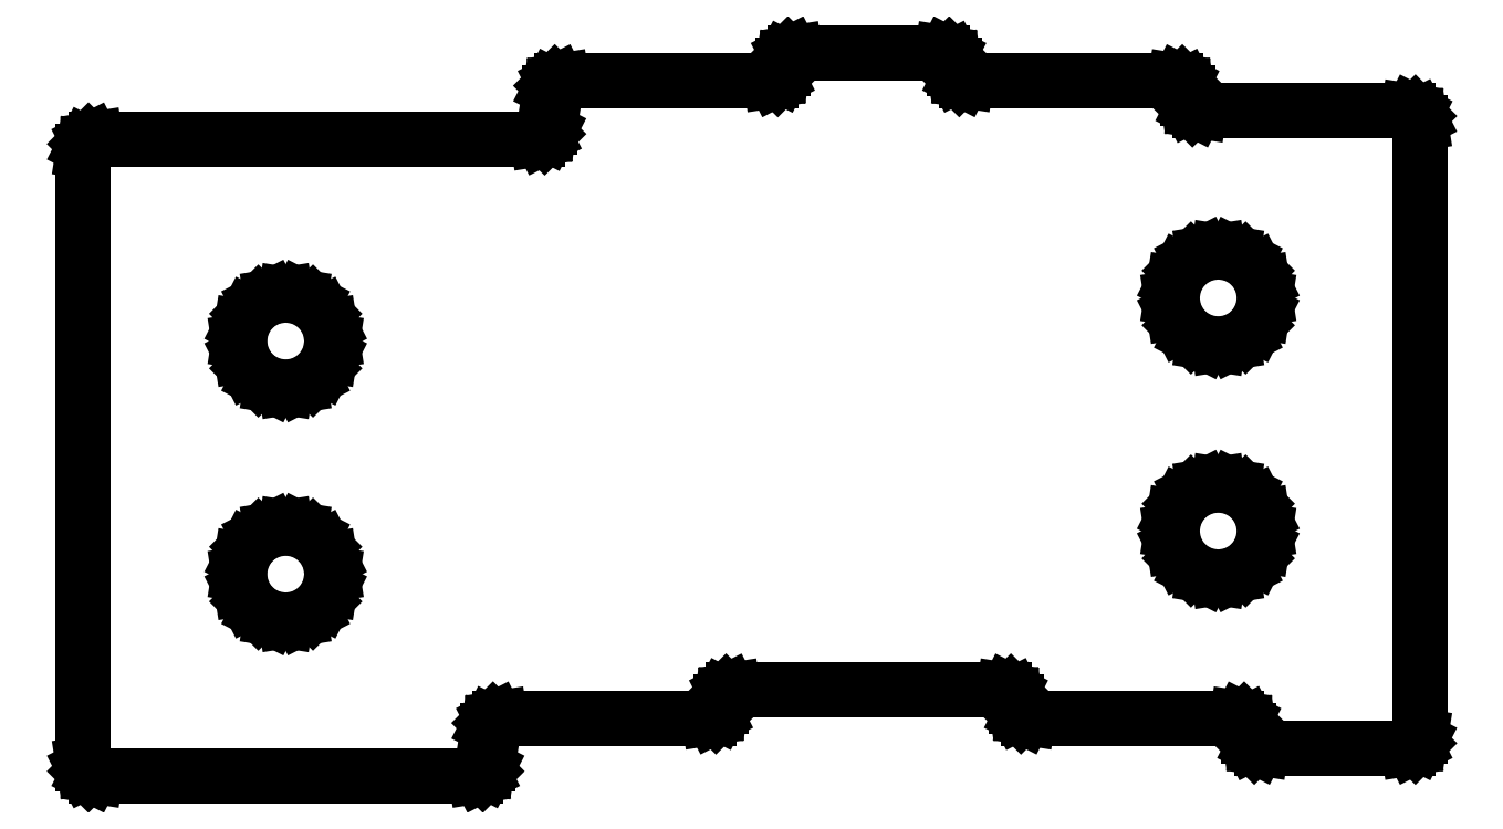
<metadata>
{"format":"dxf","ext":"dxf","renderer":"ezdxf+matplotlib","layout":"modelspace","background":"white","min_lineweight":24,"dpi":150}
</metadata>
<code>
0
SECTION
2
ENTITIES
0
LINE
8
0
10
35.88
20
3.574
11
36.16
21
3.716
0
LINE
8
0
10
36.16
20
3.716
11
36.38
21
3.937
0
LINE
8
0
10
36.38
20
3.937
11
36.53
21
4.216
0
LINE
8
0
10
36.53
20
4.216
11
36.58
21
4.525
0
LINE
8
0
10
36.58
20
4.525
11
36.58
21
7.287
0
LINE
8
0
10
36.58
20
7.287
11
36.62
21
7.597
0
LINE
8
0
10
36.62
20
7.597
11
36.77
21
7.875
0
LINE
8
0
10
36.77
20
7.875
11
36.99
21
8.097
0
LINE
8
0
10
36.99
20
8.097
11
37.27
21
8.239
0
LINE
8
0
10
37.27
20
8.239
11
37.58
21
8.287
0
LINE
8
0
10
37.58
20
8.287
11
54.62
21
8.287
0
LINE
8
0
10
54.62
20
8.287
11
54.93
21
8.336
0
LINE
8
0
10
54.93
20
8.336
11
55.21
21
8.478
0
LINE
8
0
10
55.21
20
8.478
11
55.43
21
8.7
0
LINE
8
0
10
55.43
20
8.7
11
55.58
21
8.978
0
LINE
8
0
10
55.58
20
8.978
11
55.62
21
9.287
0
LINE
8
0
10
55.62
20
9.287
11
55.62
21
9.573
0
LINE
8
0
10
55.62
20
9.573
11
55.67
21
9.883
0
LINE
8
0
10
55.67
20
9.883
11
55.82
21
10.16
0
LINE
8
0
10
55.82
20
10.16
11
56.04
21
10.38
0
LINE
8
0
10
56.04
20
10.38
11
56.32
21
10.52
0
LINE
8
0
10
56.32
20
10.52
11
56.62
21
10.57
0
LINE
8
0
10
56.62
20
10.57
11
78.72
21
10.57
0
LINE
8
0
10
78.72
20
10.57
11
79.03
21
10.52
0
LINE
8
0
10
79.03
20
10.52
11
79.31
21
10.38
0
LINE
8
0
10
79.31
20
10.38
11
79.53
21
10.16
0
LINE
8
0
10
79.53
20
10.16
11
79.68
21
9.883
0
LINE
8
0
10
79.68
20
9.883
11
79.72
21
9.573
0
LINE
8
0
10
79.72
20
9.573
11
79.72
21
9.287
0
LINE
8
0
10
79.72
20
9.287
11
79.77
21
8.978
0
LINE
8
0
10
79.77
20
8.978
11
79.92
21
8.7
0
LINE
8
0
10
79.92
20
8.7
11
80.14
21
8.478
0
LINE
8
0
10
80.14
20
8.478
11
80.42
21
8.336
0
LINE
8
0
10
80.42
20
8.336
11
80.72
21
8.287
0
LINE
8
0
10
80.72
20
8.287
11
97.78
21
8.287
0
LINE
8
0
10
97.78
20
8.287
11
98.08
21
8.239
0
LINE
8
0
10
98.08
20
8.239
11
98.36
21
8.097
0
LINE
8
0
10
98.36
20
8.097
11
98.58
21
7.875
0
LINE
8
0
10
98.58
20
7.875
11
98.73
21
7.597
0
LINE
8
0
10
98.73
20
7.597
11
98.78
21
7.287
0
LINE
8
0
10
98.78
20
7.287
11
98.78
21
6.811
0
LINE
8
0
10
98.78
20
6.811
11
98.82
21
6.502
0
LINE
8
0
10
98.82
20
6.502
11
98.97
21
6.223
0
LINE
8
0
10
98.97
20
6.223
11
99.19
21
6.002
0
LINE
8
0
10
99.19
20
6.002
11
99.47
21
5.86
0
LINE
8
0
10
99.47
20
5.86
11
99.78
21
5.811
0
LINE
8
0
10
99.78
20
5.811
11
111.8
21
5.811
0
LINE
8
0
10
111.8
20
5.811
11
112.1
21
5.86
0
LINE
8
0
10
112.1
20
5.86
11
112.4
21
6.002
0
LINE
8
0
10
112.4
20
6.002
11
112.6
21
6.223
0
LINE
8
0
10
112.6
20
6.223
11
112.7
21
6.502
0
LINE
8
0
10
112.7
20
6.502
11
112.8
21
6.811
0
LINE
8
0
10
112.8
20
6.811
11
112.8
21
56.91
0
LINE
8
0
10
112.8
20
56.91
11
112.7
21
57.22
0
LINE
8
0
10
112.7
20
57.22
11
112.6
21
57.5
0
LINE
8
0
10
112.6
20
57.5
11
112.4
21
57.72
0
LINE
8
0
10
112.4
20
57.72
11
112.1
21
57.86
0
LINE
8
0
10
112.1
20
57.86
11
111.8
21
57.91
0
LINE
8
0
10
111.8
20
57.91
11
94.72
21
57.91
0
LINE
8
0
10
94.72
20
57.91
11
94.42
21
57.96
0
LINE
8
0
10
94.42
20
57.96
11
94.14
21
58.1
0
LINE
8
0
10
94.14
20
58.1
11
93.92
21
58.32
0
LINE
8
0
10
93.92
20
58.32
11
93.77
21
58.6
0
LINE
8
0
10
93.77
20
58.6
11
93.72
21
58.91
0
LINE
8
0
10
93.72
20
58.91
11
93.72
21
59.39
0
LINE
8
0
10
93.72
20
59.39
11
93.68
21
59.7
0
LINE
8
0
10
93.68
20
59.7
11
93.53
21
59.98
0
LINE
8
0
10
93.53
20
59.98
11
93.31
21
60.2
0
LINE
8
0
10
93.31
20
60.2
11
93.03
21
60.34
0
LINE
8
0
10
93.03
20
60.34
11
92.72
21
60.39
0
LINE
8
0
10
92.72
20
60.39
11
75.67
21
60.39
0
LINE
8
0
10
75.67
20
60.39
11
75.37
21
60.44
0
LINE
8
0
10
75.37
20
60.44
11
75.09
21
60.58
0
LINE
8
0
10
75.09
20
60.58
11
74.87
21
60.8
0
LINE
8
0
10
74.87
20
60.8
11
74.72
21
61.08
0
LINE
8
0
10
74.72
20
61.08
11
74.67
21
61.39
0
LINE
8
0
10
74.67
20
61.39
11
74.67
21
61.67
0
LINE
8
0
10
74.67
20
61.67
11
74.63
21
61.98
0
LINE
8
0
10
74.63
20
61.98
11
74.48
21
62.26
0
LINE
8
0
10
74.48
20
62.26
11
74.26
21
62.48
0
LINE
8
0
10
74.26
20
62.48
11
73.98
21
62.62
0
LINE
8
0
10
73.98
20
62.62
11
73.67
21
62.67
0
LINE
8
0
10
73.67
20
62.67
11
61.67
21
62.67
0
LINE
8
0
10
61.67
20
62.67
11
61.37
21
62.62
0
LINE
8
0
10
61.37
20
62.62
11
61.09
21
62.48
0
LINE
8
0
10
61.09
20
62.48
11
60.87
21
62.26
0
LINE
8
0
10
60.87
20
62.26
11
60.72
21
61.98
0
LINE
8
0
10
60.72
20
61.98
11
60.67
21
61.67
0
LINE
8
0
10
60.67
20
61.67
11
60.67
21
61.39
0
LINE
8
0
10
60.67
20
61.39
11
60.63
21
61.08
0
LINE
8
0
10
60.63
20
61.08
11
60.48
21
60.8
0
LINE
8
0
10
60.48
20
60.8
11
60.26
21
60.58
0
LINE
8
0
10
60.26
20
60.58
11
59.98
21
60.44
0
LINE
8
0
10
59.98
20
60.44
11
59.67
21
60.39
0
LINE
8
0
10
59.67
20
60.39
11
42.62
21
60.39
0
LINE
8
0
10
42.62
20
60.39
11
42.32
21
60.34
0
LINE
8
0
10
42.32
20
60.34
11
42.04
21
60.2
0
LINE
8
0
10
42.04
20
60.2
11
41.82
21
59.98
0
LINE
8
0
10
41.82
20
59.98
11
41.67
21
59.7
0
LINE
8
0
10
41.67
20
59.7
11
41.62
21
59.39
0
LINE
8
0
10
41.62
20
59.39
11
41.62
21
56.62
0
LINE
8
0
10
41.62
20
56.62
11
41.58
21
56.32
0
LINE
8
0
10
41.58
20
56.32
11
41.43
21
56.04
0
LINE
8
0
10
41.43
20
56.04
11
41.21
21
55.82
0
LINE
8
0
10
41.21
20
55.82
11
40.93
21
55.67
0
LINE
8
0
10
40.93
20
55.67
11
40.62
21
55.62
0
LINE
8
0
10
40.62
20
55.62
11
4.525
21
55.62
0
LINE
8
0
10
4.525
20
55.62
11
4.216
21
55.58
0
LINE
8
0
10
4.216
20
55.58
11
3.937
21
55.43
0
LINE
8
0
10
3.937
20
55.43
11
3.716
21
55.21
0
LINE
8
0
10
3.716
20
55.21
11
3.574
21
54.93
0
LINE
8
0
10
3.574
20
54.93
11
3.525
21
54.62
0
LINE
8
0
10
3.525
20
54.62
11
3.525
21
4.525
0
LINE
8
0
10
3.525
20
4.525
11
3.574
21
4.216
0
LINE
8
0
10
3.574
20
4.216
11
3.716
21
3.937
0
LINE
8
0
10
3.716
20
3.937
11
3.937
21
3.716
0
LINE
8
0
10
3.937
20
3.716
11
4.216
21
3.574
0
LINE
8
0
10
4.216
20
3.574
11
4.525
21
3.525
0
LINE
8
0
10
4.525
20
3.525
11
35.58
21
3.525
0
LINE
8
0
10
35.58
20
3.525
11
35.88
21
3.574
0
LINE
8
0
10
95.08
20
39.01
11
94.02
21
39.55
0
LINE
8
0
10
94.02
20
39.55
11
93.18
21
40.39
0
LINE
8
0
10
93.18
20
40.39
11
92.64
21
41.45
0
LINE
8
0
10
92.64
20
41.45
11
92.45
21
42.62
0
LINE
8
0
10
92.45
20
42.62
11
92.64
21
43.8
0
LINE
8
0
10
92.64
20
43.8
11
93.18
21
44.86
0
LINE
8
0
10
93.18
20
44.86
11
94.02
21
45.7
0
LINE
8
0
10
94.02
20
45.7
11
95.08
21
46.24
0
LINE
8
0
10
95.08
20
46.24
11
96.25
21
46.42
0
LINE
8
0
10
96.25
20
46.42
11
97.42
21
46.24
0
LINE
8
0
10
97.42
20
46.24
11
98.48
21
45.7
0
LINE
8
0
10
98.48
20
45.7
11
99.32
21
44.86
0
LINE
8
0
10
99.32
20
44.86
11
99.86
21
43.8
0
LINE
8
0
10
99.86
20
43.8
11
100
21
42.62
0
LINE
8
0
10
100
20
42.62
11
99.86
21
41.45
0
LINE
8
0
10
99.86
20
41.45
11
99.32
21
40.39
0
LINE
8
0
10
99.32
20
40.39
11
98.48
21
39.55
0
LINE
8
0
10
98.48
20
39.55
11
97.42
21
39.01
0
LINE
8
0
10
97.42
20
39.01
11
96.25
21
38.82
0
LINE
8
0
10
96.25
20
38.82
11
95.08
21
39.01
0
LINE
8
0
10
18.88
20
35.49
11
17.82
21
36.03
0
LINE
8
0
10
17.82
20
36.03
11
16.98
21
36.87
0
LINE
8
0
10
16.98
20
36.87
11
16.44
21
37.93
0
LINE
8
0
10
16.44
20
37.93
11
16.25
21
39.1
0
LINE
8
0
10
16.25
20
39.1
11
16.44
21
40.27
0
LINE
8
0
10
16.44
20
40.27
11
16.98
21
41.33
0
LINE
8
0
10
16.98
20
41.33
11
17.82
21
42.17
0
LINE
8
0
10
17.82
20
42.17
11
18.88
21
42.71
0
LINE
8
0
10
18.88
20
42.71
11
20.05
21
42.9
0
LINE
8
0
10
20.05
20
42.9
11
21.22
21
42.71
0
LINE
8
0
10
21.22
20
42.71
11
22.28
21
42.17
0
LINE
8
0
10
22.28
20
42.17
11
23.12
21
41.33
0
LINE
8
0
10
23.12
20
41.33
11
23.66
21
40.27
0
LINE
8
0
10
23.66
20
40.27
11
23.85
21
39.1
0
LINE
8
0
10
23.85
20
39.1
11
23.66
21
37.93
0
LINE
8
0
10
23.66
20
37.93
11
23.12
21
36.87
0
LINE
8
0
10
23.12
20
36.87
11
22.28
21
36.03
0
LINE
8
0
10
22.28
20
36.03
11
21.22
21
35.49
0
LINE
8
0
10
21.22
20
35.49
11
20.05
21
35.3
0
LINE
8
0
10
20.05
20
35.3
11
18.88
21
35.49
0
LINE
8
0
10
95.08
20
19.96
11
94.02
21
20.5
0
LINE
8
0
10
94.02
20
20.5
11
93.18
21
21.34
0
LINE
8
0
10
93.18
20
21.34
11
92.64
21
22.4
0
LINE
8
0
10
92.64
20
22.4
11
92.45
21
23.57
0
LINE
8
0
10
92.45
20
23.57
11
92.64
21
24.75
0
LINE
8
0
10
92.64
20
24.75
11
93.18
21
25.81
0
LINE
8
0
10
93.18
20
25.81
11
94.02
21
26.65
0
LINE
8
0
10
94.02
20
26.65
11
95.08
21
27.19
0
LINE
8
0
10
95.08
20
27.19
11
96.25
21
27.37
0
LINE
8
0
10
96.25
20
27.37
11
97.42
21
27.19
0
LINE
8
0
10
97.42
20
27.19
11
98.48
21
26.65
0
LINE
8
0
10
98.48
20
26.65
11
99.32
21
25.81
0
LINE
8
0
10
99.32
20
25.81
11
99.86
21
24.75
0
LINE
8
0
10
99.86
20
24.75
11
100
21
23.57
0
LINE
8
0
10
100
20
23.57
11
99.86
21
22.4
0
LINE
8
0
10
99.86
20
22.4
11
99.32
21
21.34
0
LINE
8
0
10
99.32
20
21.34
11
98.48
21
20.5
0
LINE
8
0
10
98.48
20
20.5
11
97.42
21
19.96
0
LINE
8
0
10
97.42
20
19.96
11
96.25
21
19.77
0
LINE
8
0
10
96.25
20
19.77
11
95.08
21
19.96
0
LINE
8
0
10
18.88
20
16.44
11
17.82
21
16.98
0
LINE
8
0
10
17.82
20
16.98
11
16.98
21
17.82
0
LINE
8
0
10
16.98
20
17.82
11
16.44
21
18.88
0
LINE
8
0
10
16.44
20
18.88
11
16.25
21
20.05
0
LINE
8
0
10
16.25
20
20.05
11
16.44
21
21.22
0
LINE
8
0
10
16.44
20
21.22
11
16.98
21
22.28
0
LINE
8
0
10
16.98
20
22.28
11
17.82
21
23.12
0
LINE
8
0
10
17.82
20
23.12
11
18.88
21
23.66
0
LINE
8
0
10
18.88
20
23.66
11
20.05
21
23.85
0
LINE
8
0
10
20.05
20
23.85
11
21.22
21
23.66
0
LINE
8
0
10
21.22
20
23.66
11
22.28
21
23.12
0
LINE
8
0
10
22.28
20
23.12
11
23.12
21
22.28
0
LINE
8
0
10
23.12
20
22.28
11
23.66
21
21.22
0
LINE
8
0
10
23.66
20
21.22
11
23.85
21
20.05
0
LINE
8
0
10
23.85
20
20.05
11
23.66
21
18.88
0
LINE
8
0
10
23.66
20
18.88
11
23.12
21
17.82
0
LINE
8
0
10
23.12
20
17.82
11
22.28
21
16.98
0
LINE
8
0
10
22.28
20
16.98
11
21.22
21
16.44
0
LINE
8
0
10
21.22
20
16.44
11
20.05
21
16.25
0
LINE
8
0
10
20.05
20
16.25
11
18.88
21
16.44
0
ENDSEC
0
EOF

</code>
